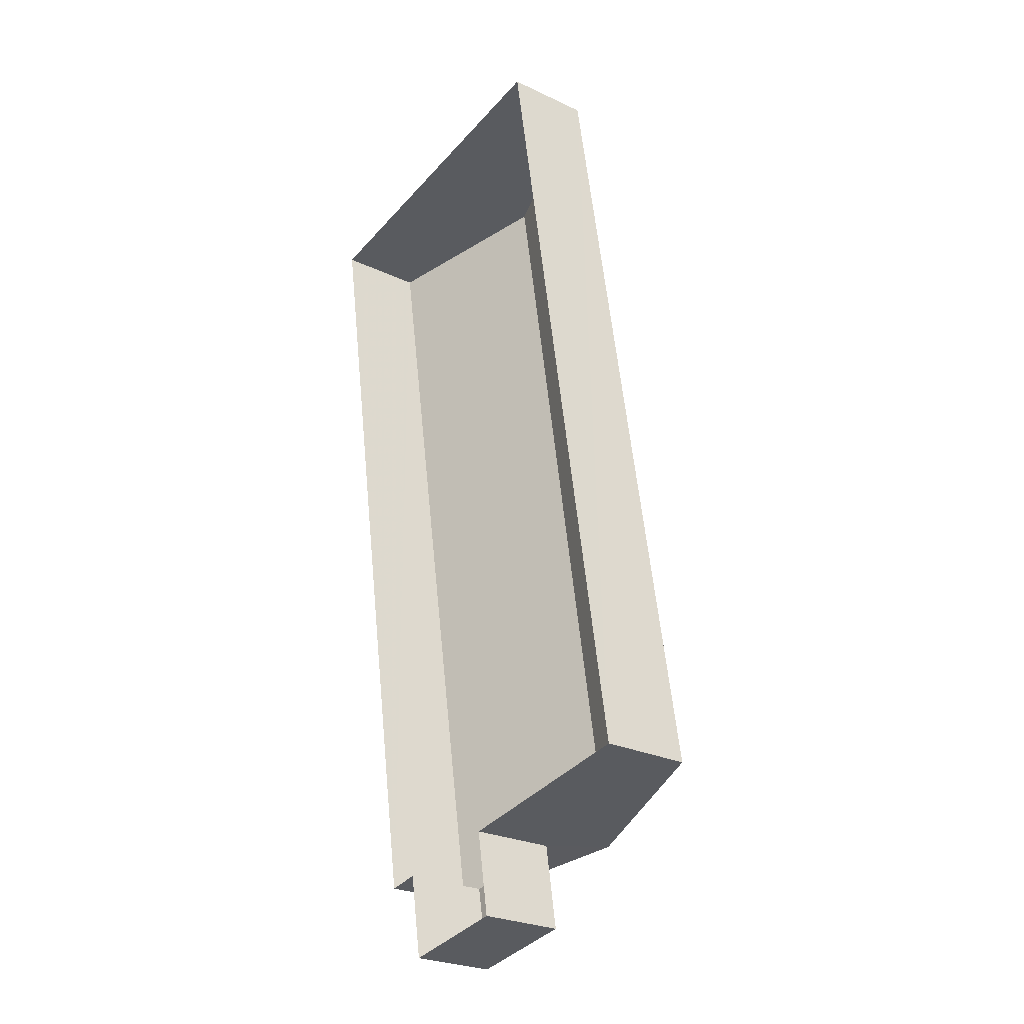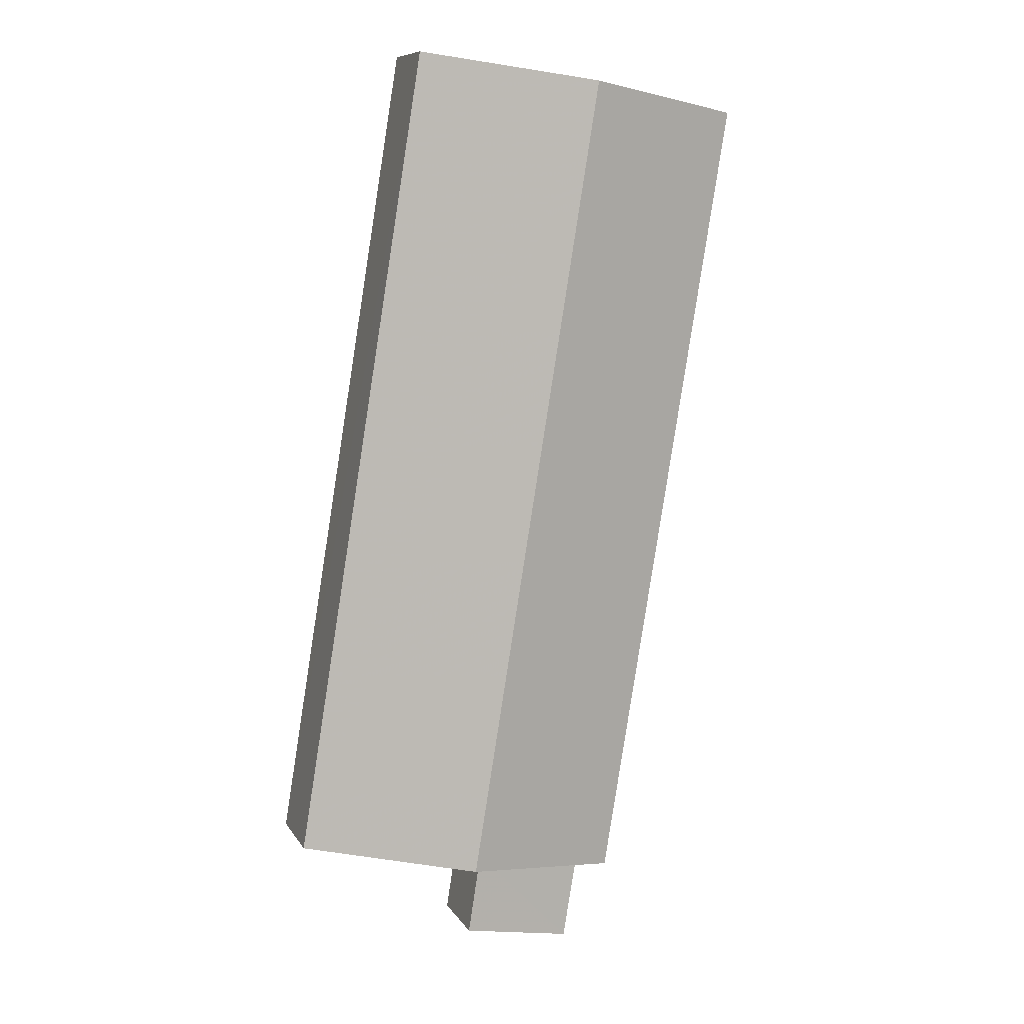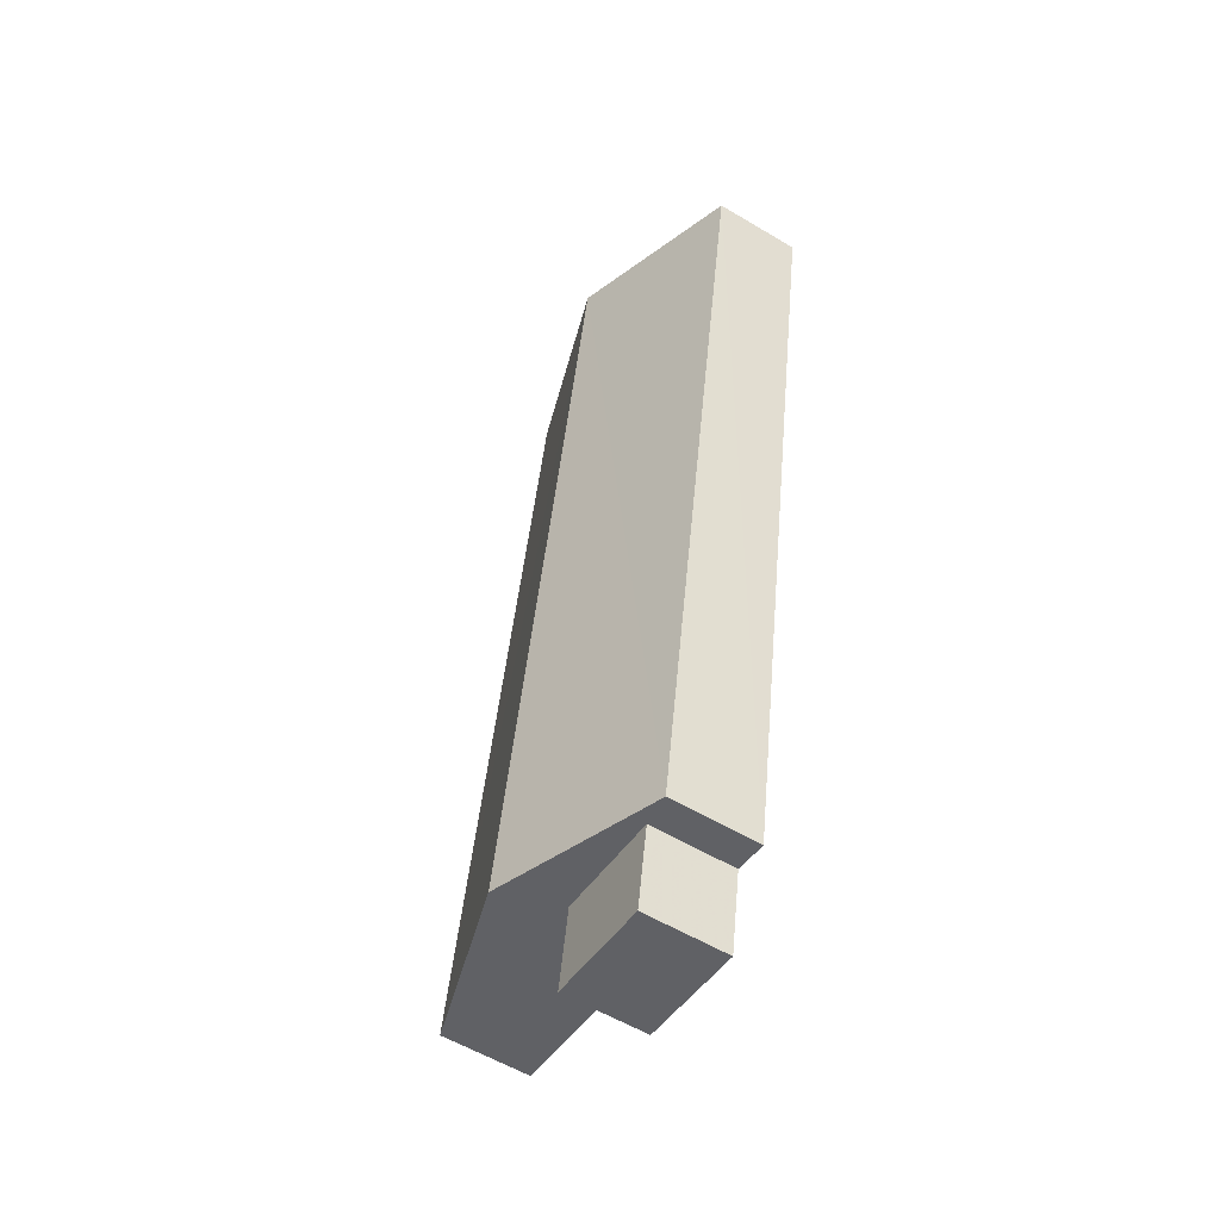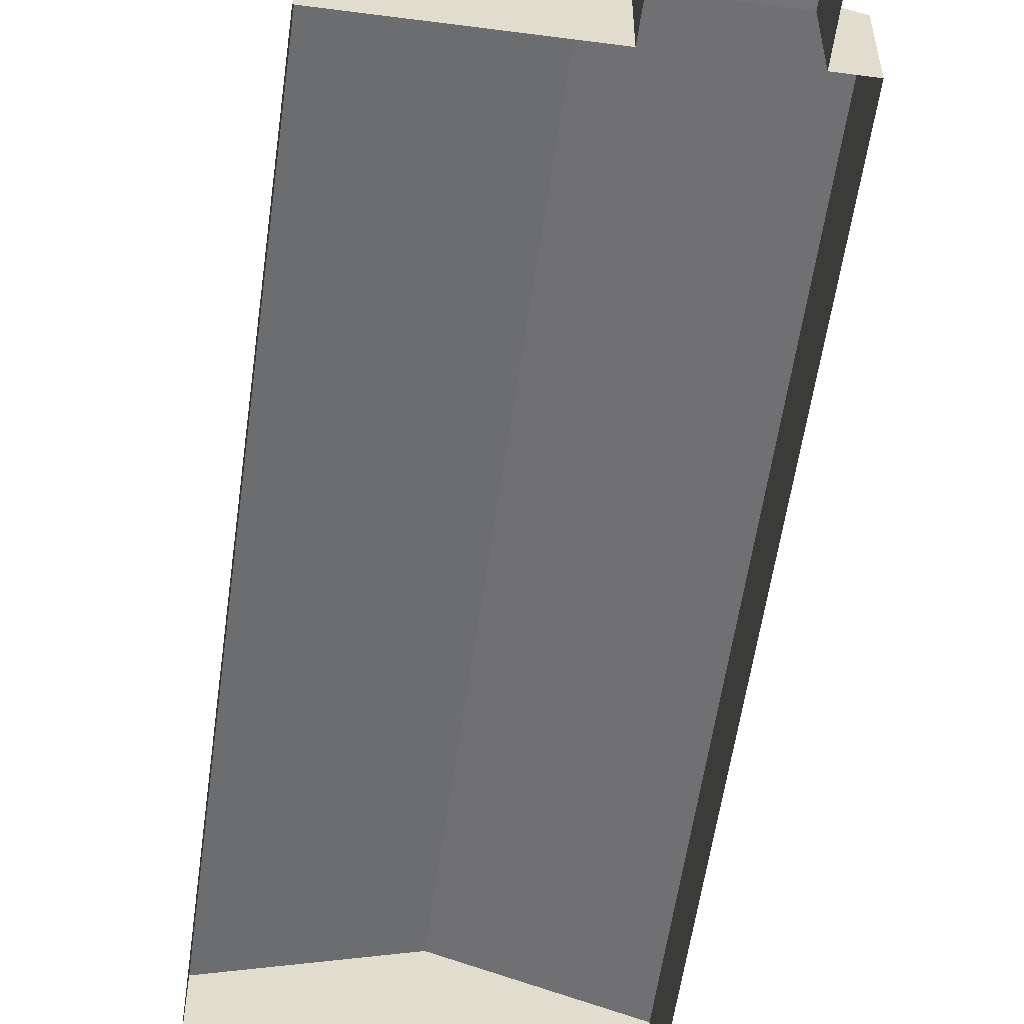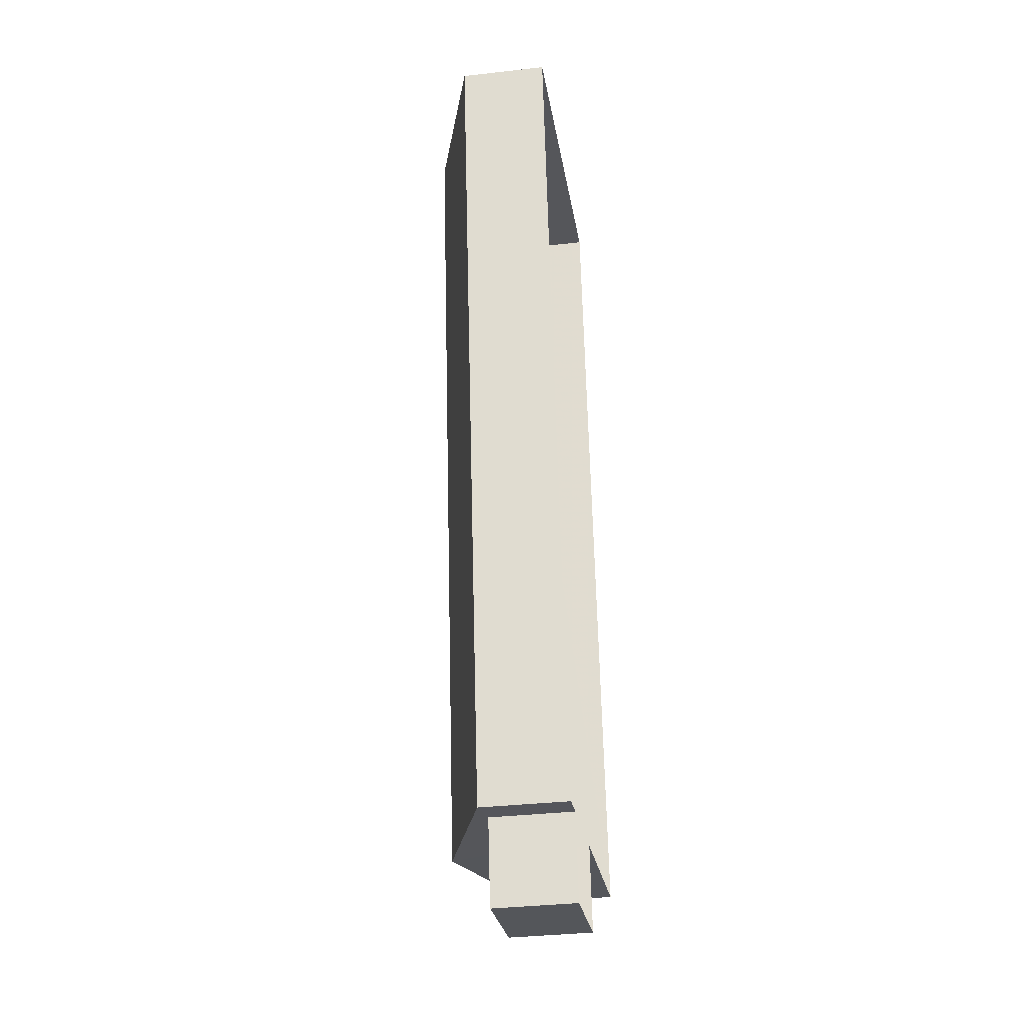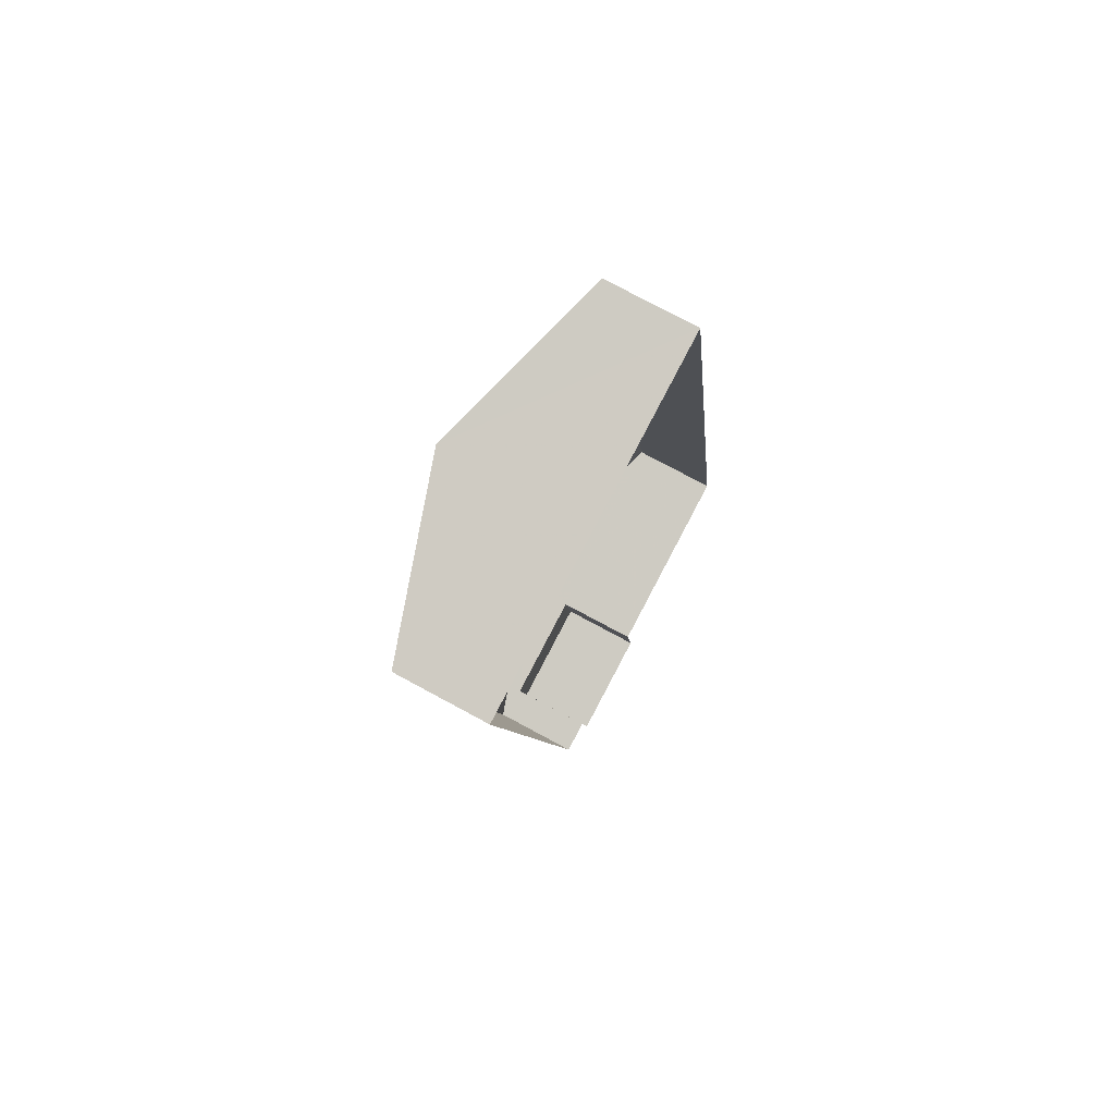
<metadata>
{"format":"obj","ext":"obj","renderer":"f3d","projection":"perspective","resolution":1024,"background":"white","views":[{"elev":-26.3,"azim":-126.6,"up":"+Y"},{"elev":9.2,"azim":-19.2,"up":"+Y"},{"elev":-57.1,"azim":58.1,"up":"+Y"},{"elev":-56.0,"azim":-17.1,"up":"+Z"},{"elev":-35.1,"azim":98.7,"up":"+Y"},{"elev":75.3,"azim":118.3,"up":"+Y"}]}
</metadata>
<code>
v -3.147e+05 3.922e+04 5.475
v -3.147e+05 3.922e+04 5.475
v -3.147e+05 3.926e+04 5.479
v -3.147e+05 3.926e+04 5.483
v -3.147e+05 3.923e+04 5.476
v -3.147e+05 3.923e+04 5.479
v -3.147e+05 3.922e+04 5.475
v -3.147e+05 3.922e+04 5.476
v -3.147e+05 3.923e+04 9.121
v -3.147e+05 3.922e+04 9.121
v -3.147e+05 3.922e+04 9.12
v -3.147e+05 3.922e+04 9.12
v -3.147e+05 3.922e+04 9.335
v -3.147e+05 3.926e+04 9.339
v -3.147e+05 3.926e+04 11.74
v -3.147e+05 3.923e+04 11.74
v -3.147e+05 3.923e+04 9.339
v -3.147e+05 3.926e+04 9.343
f 1 2 3
f 4 3 5
f 6 4 5
f 5 2 7
f 5 7 8
f 3 2 5
f 9 10 11
f 12 9 11
f 13 14 15
f 16 13 15
f 15 17 16
f 15 18 17
f 14 1 3
f 14 13 1
f 9 8 10
f 9 5 8
f 10 8 7
f 11 10 7
f 12 11 7
f 2 12 7
f 9 6 5
f 2 1 12
f 9 12 16
f 17 6 9
f 12 1 13
f 17 9 16
f 16 12 13
f 18 4 6
f 17 18 6
f 14 3 15
f 3 4 15
f 4 18 15

</code>
